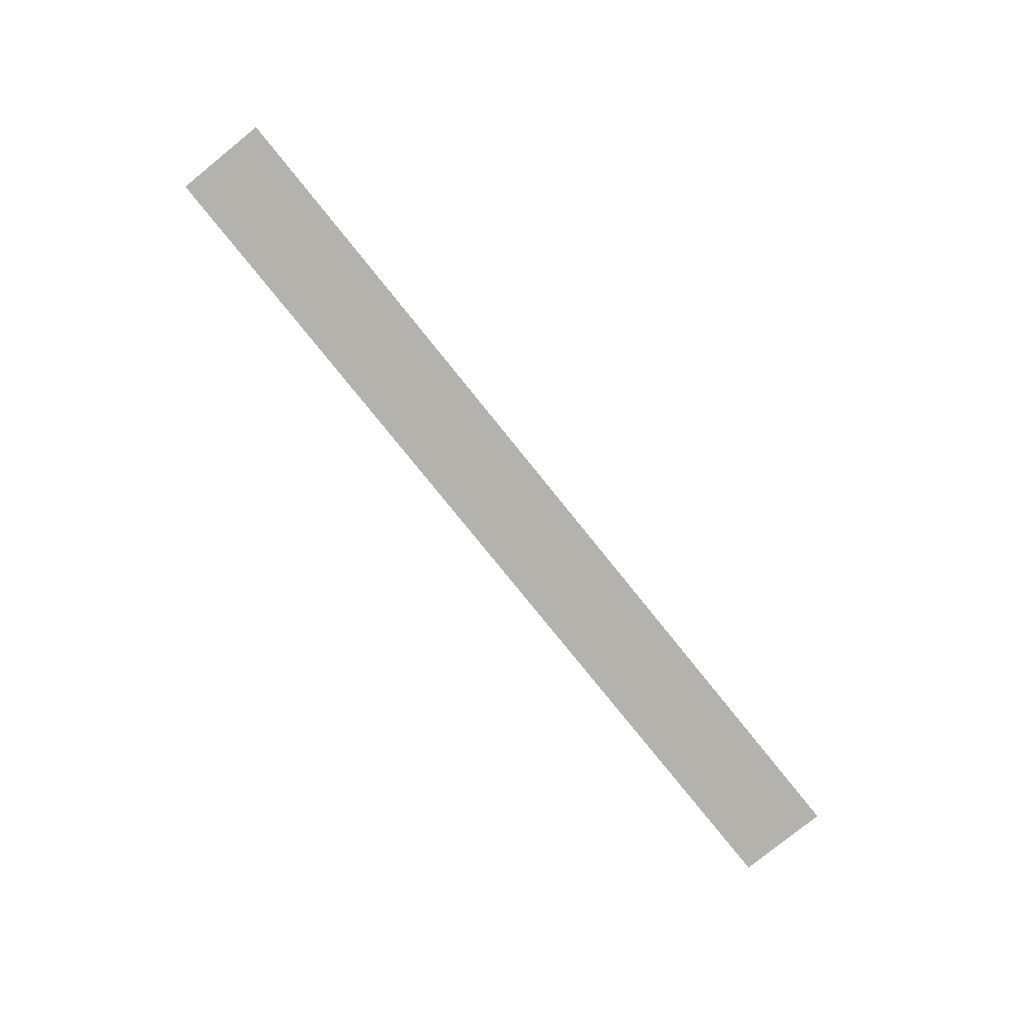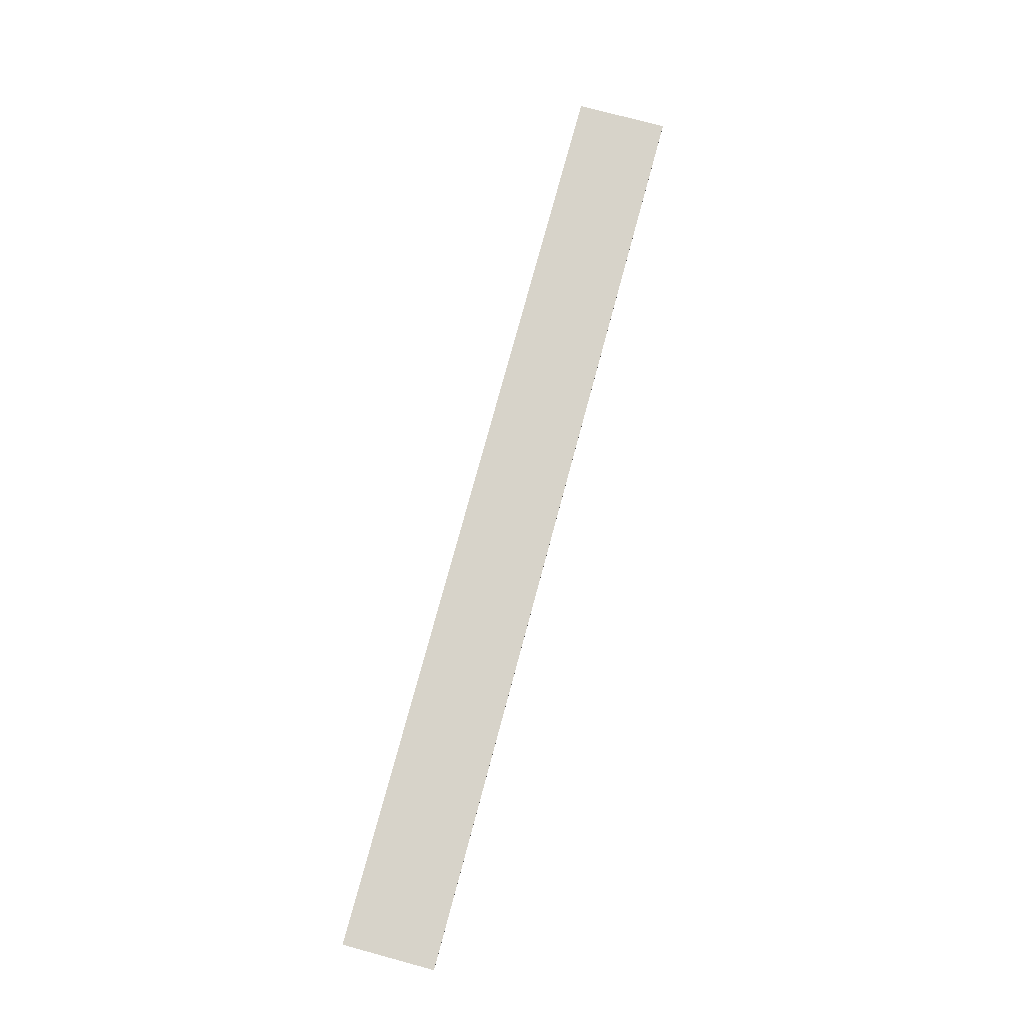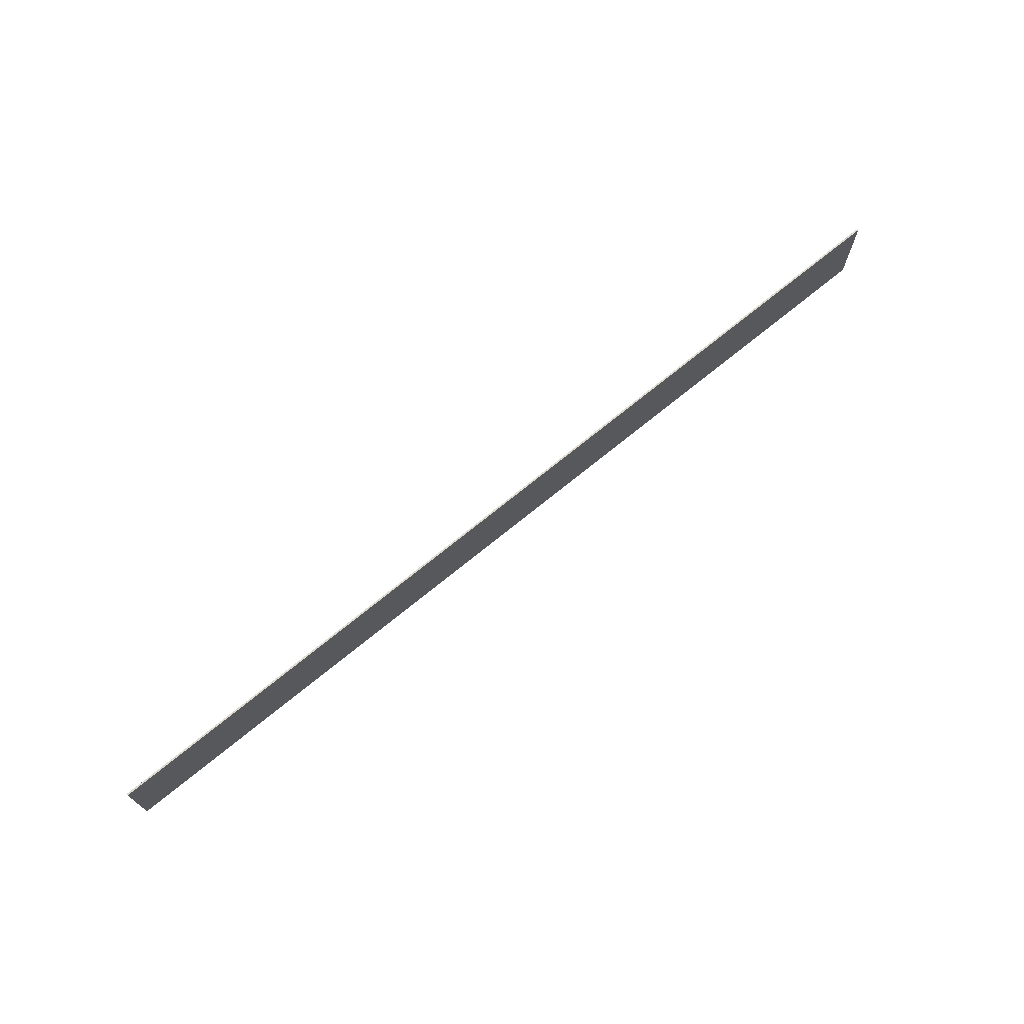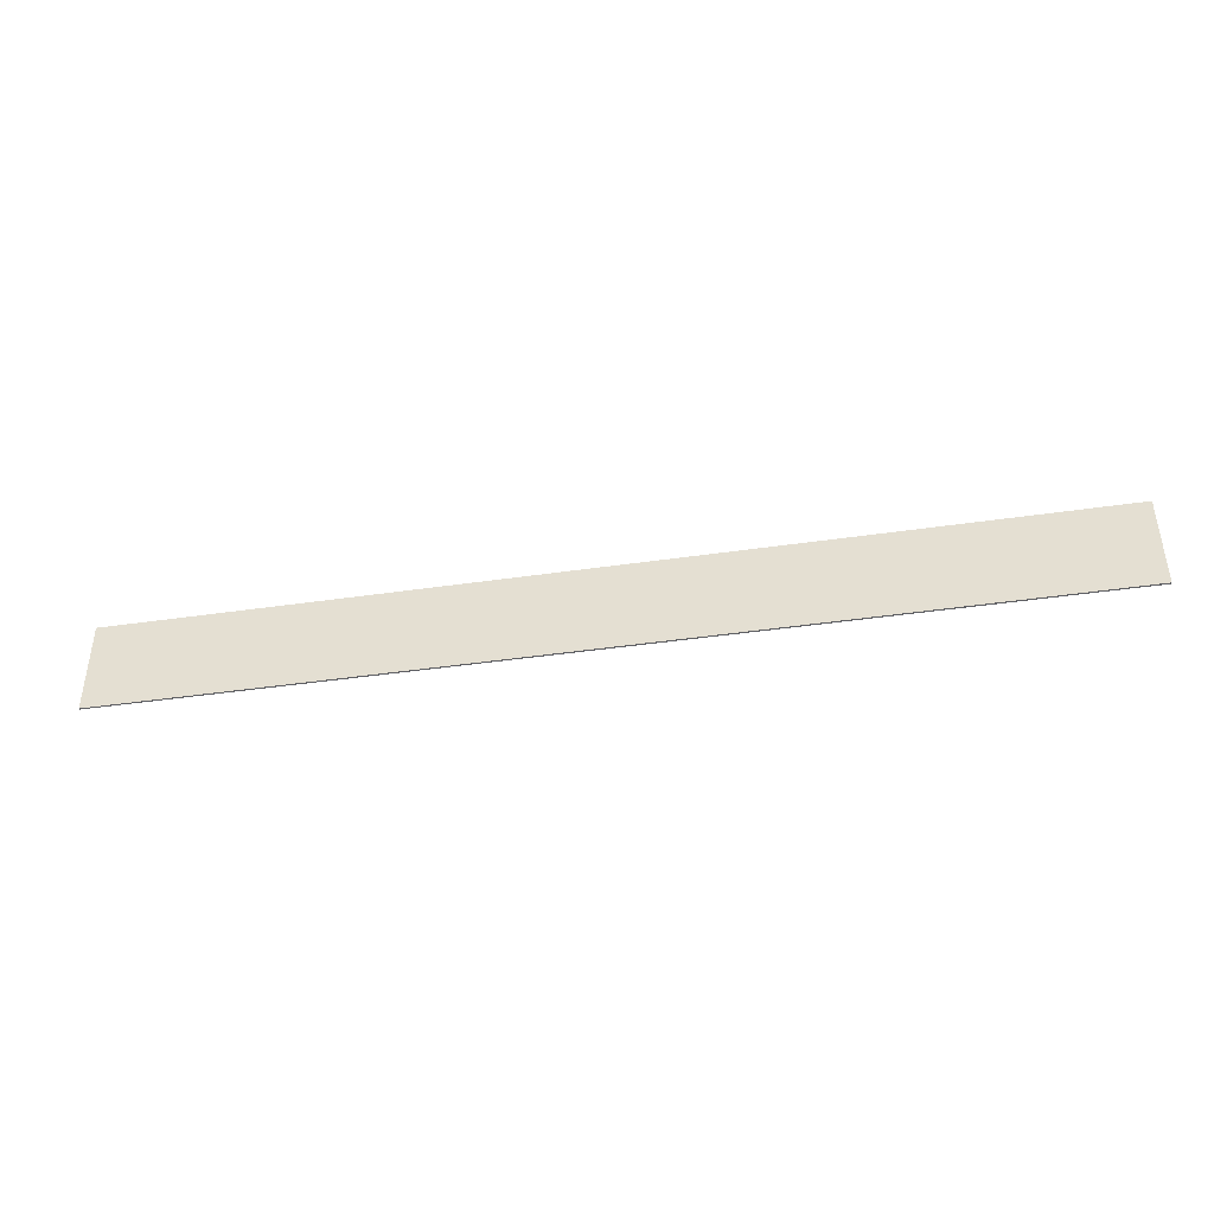
<metadata>
{"format":"obj","ext":"obj","renderer":"f3d","projection":"perspective","resolution":1024,"background":"white","views":[{"elev":-79.4,"azim":128.9,"up":"+Y"},{"elev":76.2,"azim":105.1,"up":"+Y"},{"elev":71.4,"azim":-39.3,"up":"+Z"},{"elev":-41.9,"azim":-170.0,"up":"+Z"}]}
</metadata>
<code>
o Cube
v 100 0.16 -10.02
v 100 -0.1956 -10.02
v 100 0.16 9.975
v 100 -0.1956 9.975
v -100 0.16 -10.02
v -100 -0.1956 -10.02
v -100 0.16 9.975
v -100 -0.1956 9.975
f 1 5 7 3
f 4 3 7 8
f 8 7 5 6
f 6 2 4 8
f 2 1 3 4
f 6 5 1 2

</code>
